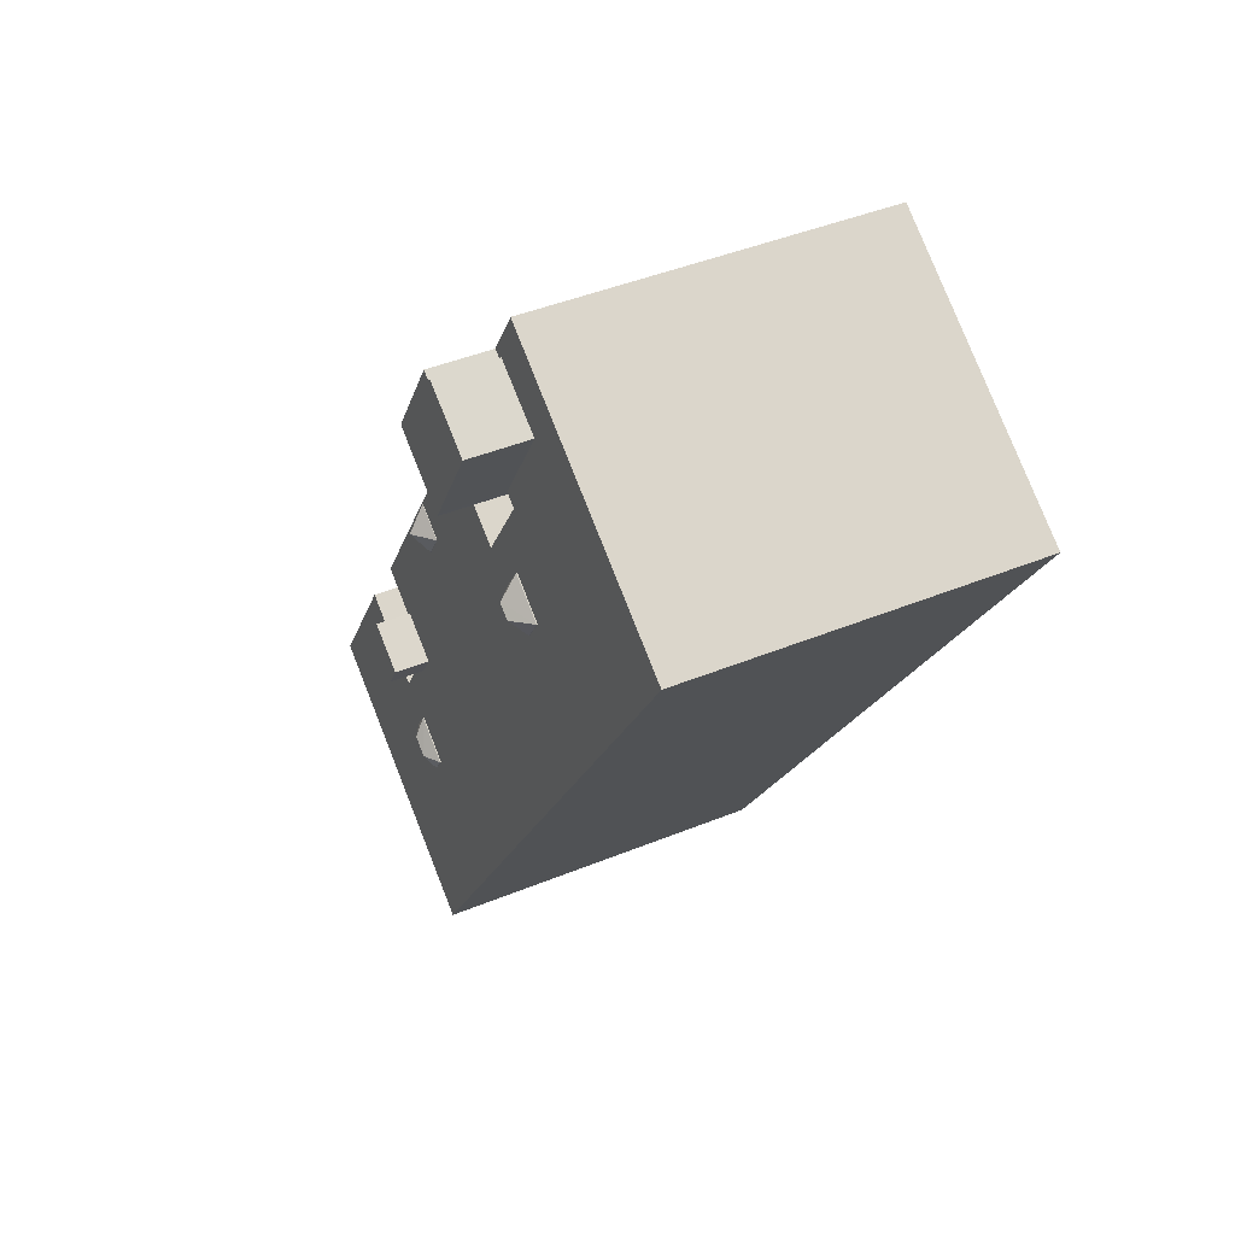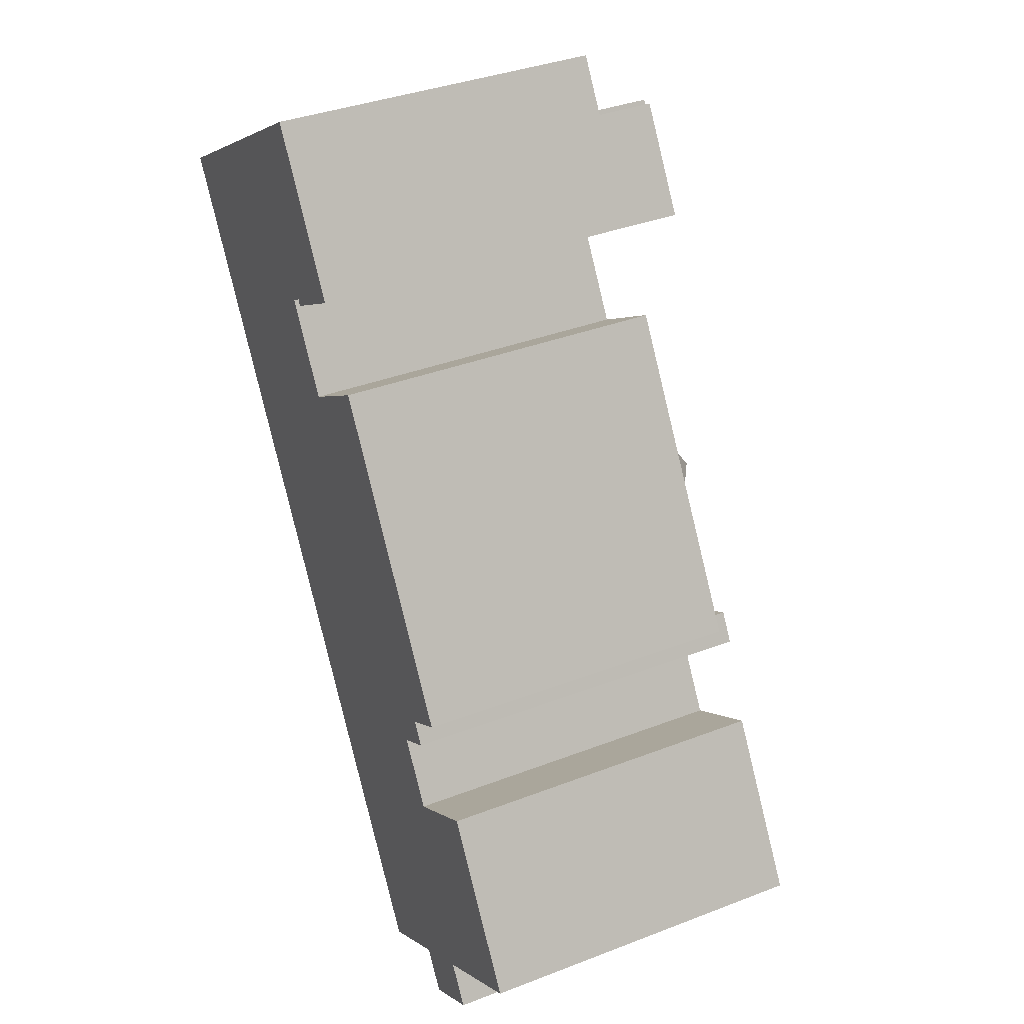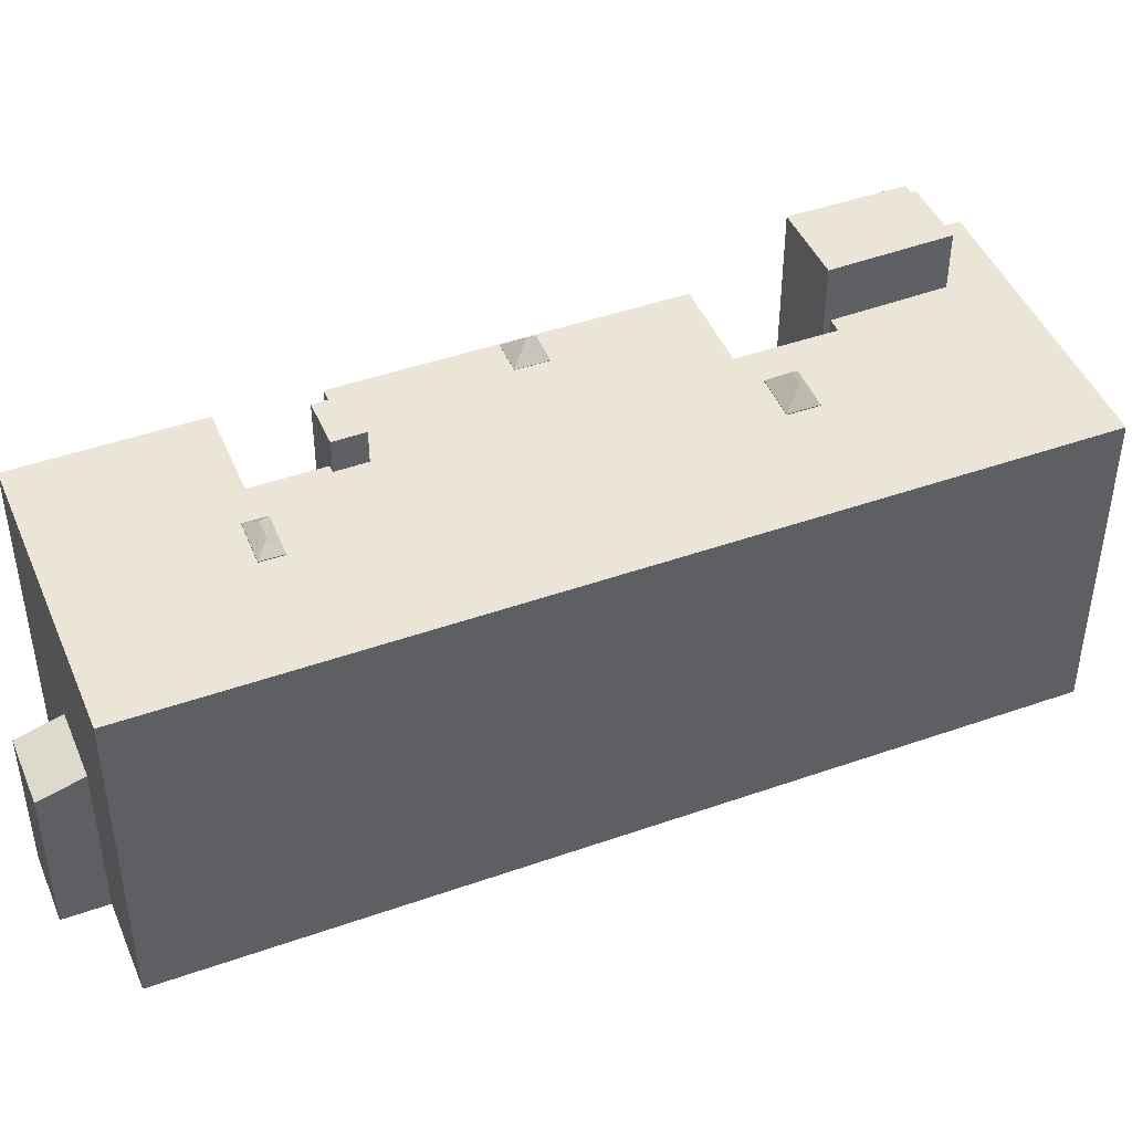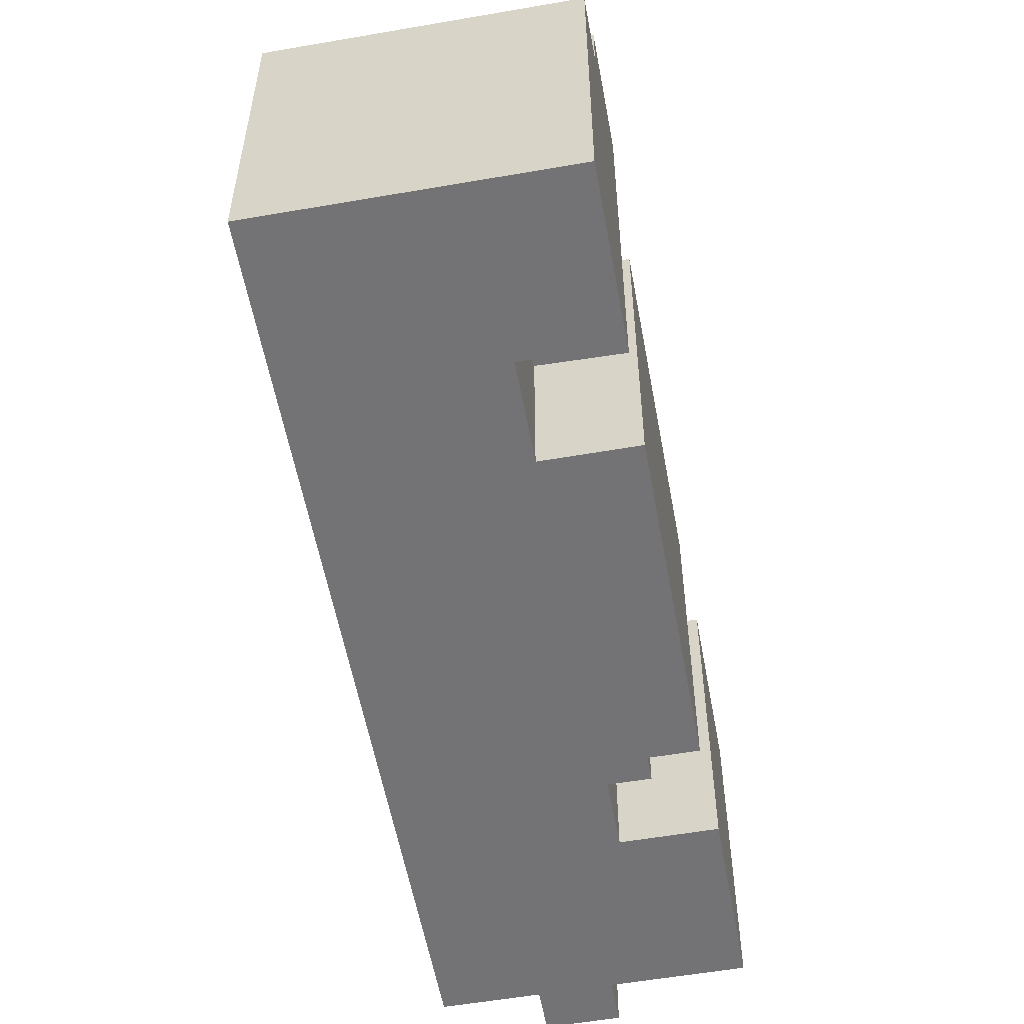
<metadata>
{"format":"obj","ext":"obj","renderer":"f3d","projection":"perspective","resolution":1024,"background":"white","views":[{"elev":44.3,"azim":-115.5,"up":"+Z"},{"elev":36.3,"azim":63.2,"up":"+Z"},{"elev":45.6,"azim":-143.4,"up":"+Y"},{"elev":-56.0,"azim":-21.0,"up":"+Y"}]}
</metadata>
<code>
v -3.473 9.522 11.81
v -0.5518 9.521 13.58
v -0.3728 9.521 13.28
v -3.332 9.522 11.56
v -5.933 9.522 16.04
v -3.306 9.521 17.31
v -0.5518 9.521 13.58
v -3.473 9.522 11.81
v -3.306 9.521 17.31
v -2.95 9.521 17.52
v -0.5518 9.521 13.58
v -5.933 9.522 16.04
v -3.416 9.521 17.5
v -3.306 9.521 17.31
v 7.307 7.044 -3.374
v 7.414 7.044 -3.507
v 7.393 7.044 -3.52
v -15.13 7.044 13.15
v 5.615 7.044 -4.228
v 5.429 7.044 -4.338
v 4.772 7.044 -9.611
v 5.429 7.044 -4.338
v 5.468 7.044 -9.171
v -15.13 7.044 13.15
v 5.429 7.044 -4.338
v 4.772 7.044 -9.611
v -15.13 7.044 13.15
v 4.772 7.044 -9.611
v 4.604 7.044 -19.26
v 4.604 7.044 -19.26
v 5.316 7.044 -10.47
v 5.359 7.044 -10.44
v 4.604 7.044 -19.26
v 4.772 7.044 -9.611
v 5.316 7.044 -10.47
v 5.429 7.044 -4.338
v 5.824 7.044 -5.002
v 5.468 7.044 -9.171
v 5.468 7.044 -9.171
v 5.824 7.044 -5.002
v 6.137 7.044 -5.528
v 5.969 7.044 -8.853
v 6.137 7.044 -5.528
v 6.427 7.044 -5.356
v 5.468 7.044 -9.171
v 6.137 7.044 -5.528
v 5.969 7.044 -8.853
v 8.04 7.044 -8.005
v 11.49 7.044 -5.907
v 15.56 7.044 -12.6
v 10.77 7.044 -15.51
v 7.239 7.044 -3.261
v 7.414 7.044 -3.507
v 7.307 7.044 -3.374
v 7.239 7.044 -3.261
v 9.165 7.044 -2.441
v 7.414 7.044 -3.507
v 4.292 7.044 2.554
v 7.239 7.044 -3.261
v 7.223 7.044 -3.271
v 4.292 7.044 2.554
v 9.165 7.044 -2.441
v 7.239 7.044 -3.261
v -1.787 7.044 7.844
v 3.54 7.044 3.778
v 4.292 7.044 2.554
v -1.787 7.044 7.844
v 4.292 7.044 2.554
v 7.223 7.044 -3.271
v -1.787 7.044 7.844
v 1.636 7.044 9.928
v 3.54 7.044 3.778
v 1.636 7.044 9.928
v 5.572 7.044 3.34
v 4.82 7.044 4.565
v 1.636 7.044 9.928
v 4.82 7.044 4.565
v 3.54 7.044 3.778
v 1.636 7.044 9.928
v 9.165 7.044 -2.441
v 5.572 7.044 3.34
v 4.292 7.044 2.554
v 5.572 7.044 3.34
v 9.165 7.044 -2.441
v 5.969 7.044 -8.853
v 6.427 7.044 -5.356
v 6.459 7.044 -8.542
v 4.604 7.044 -19.26
v 7.003 7.044 -9.4
v 8.04 7.044 -8.005
v 6.459 7.044 -8.542
v 8.04 7.044 -8.005
v 7.003 7.044 -9.4
v 4.604 7.044 -19.26
v 5.797 7.044 -10.16
v 7.003 7.044 -9.4
v 6.427 7.044 -5.356
v 8.04 7.044 -8.005
v 6.459 7.044 -8.542
v 8.04 7.044 -8.005
v 10.77 7.044 -15.51
v 8.112 7.044 -17.13
v 4.604 7.044 -19.26
v 8.04 7.044 -8.005
v 8.112 7.044 -17.13
v -15.13 7.044 13.15
v -5.034 7.044 6.462
v 5.705 7.044 -4.174
v -5.034 7.044 6.462
v -3.382 7.044 7.483
v 5.705 7.044 -4.174
v -15.13 7.044 13.15
v -5.749 7.044 7.619
v -5.034 7.044 6.462
v -15.13 7.044 13.15
v 5.705 7.044 -4.174
v 5.615 7.044 -4.228
v -15.13 7.044 13.15
v -4.097 7.044 8.64
v -5.749 7.044 7.619
v -4.097 7.044 8.64
v -1.787 7.044 7.844
v -3.382 7.044 7.483
v -15.13 7.044 13.15
v -1.787 7.044 7.844
v -4.097 7.044 8.64
v -3.382 7.044 7.483
v -1.787 7.044 7.844
v 5.705 7.044 -4.174
v -15.13 7.044 13.15
v -4.304 7.044 19.74
v -5.933 7.044 16.04
v -4.304 7.044 19.74
v -2.95 7.044 17.52
v -3.416 7.044 17.5
v -3.416 7.044 17.5
v -2.95 7.044 17.52
v -3.306 7.044 17.31
v -5.933 7.044 16.04
v -4.304 7.044 19.74
v -3.416 7.044 17.5
v -1.787 7.044 7.844
v 7.202 7.044 -3.283
v 5.705 7.044 -4.174
v -15.13 7.044 13.15
v -5.933 7.044 16.04
v -4 7.044 11.48
v -5.933 7.044 16.04
v -3.473 7.044 11.81
v -4 7.044 11.48
v -15.13 7.044 13.15
v -4 7.044 11.48
v -1.787 7.044 7.844
v 4.604 7.044 -19.26
v 5.359 7.044 -10.44
v 5.797 7.044 -10.16
v -1.787 7.044 7.844
v 7.223 7.044 -3.271
v 7.202 7.044 -3.283
v 8.112 0.1572 -17.13
v 11.79 -0.4258 -17.19
v 9.134 -0.4258 -18.81
v 8.112 0.1572 -17.13
v 10.77 0.1582 -15.51
v 11.79 -0.4258 -17.19
v 6.242 7.527 -9.272
v 6.459 7.08 -8.542
v 7.003 7.081 -9.4
v 5.316 7.08 -10.47
v 6.242 7.527 -9.272
v 7.003 7.081 -9.4
v 5.316 7.08 -10.47
v 5.487 7.526 -9.726
v 6.242 7.527 -9.272
v 5.487 7.526 -9.726
v 6.459 7.08 -8.542
v 6.242 7.527 -9.272
v 4.772 7.08 -9.611
v 6.459 7.08 -8.542
v 5.487 7.526 -9.726
v 4.772 7.08 -9.611
v 5.487 7.526 -9.726
v 5.316 7.08 -10.47
v -4.346 7.82 7.765
v -4.097 7.081 8.64
v -3.382 7.08 7.483
v -5.034 7.08 6.462
v -4.934 7.82 7.399
v -4.346 7.82 7.765
v -5.034 7.08 6.462
v -4.346 7.82 7.765
v -3.382 7.08 7.483
v -5.749 7.081 7.619
v -4.097 7.081 8.64
v -4.346 7.82 7.765
v -5.749 7.081 7.619
v -4.346 7.82 7.765
v -4.934 7.82 7.399
v -5.749 7.081 7.619
v -4.934 7.82 7.399
v -5.034 7.08 6.462
v 4.505 7.766 3.573
v 4.82 7.062 4.565
v 5.572 7.062 3.34
v 4.292 7.062 2.554
v 4.505 7.766 3.573
v 5.572 7.062 3.34
v 3.54 7.062 3.778
v 4.82 7.062 4.565
v 4.505 7.766 3.573
v 3.54 7.062 3.778
v 4.505 7.766 3.573
v 4.292 7.062 2.554
v 5.429 8.472 -4.338
v 6.427 8.472 -5.356
v 6.137 8.472 -5.528
v 6.427 8.472 -5.356
v 7.393 8.472 -3.52
v 7.947 8.472 -4.451
v 5.429 8.472 -4.338
v 7.239 8.472 -3.261
v 7.393 8.472 -3.52
v 6.427 8.472 -5.356
v -3.416 7.044 17.5
v -3.306 7.044 17.31
v -3.306 9.521 17.31
v -3.416 9.521 17.5
v -3.306 7.044 17.31
v -2.95 7.044 17.52
v -2.95 9.521 17.52
v -3.306 9.521 17.31
v -2.95 -7.121 17.52
v -0.5518 -7.121 13.58
v -0.5518 9.521 13.58
v -2.95 7.044 17.52
v -2.95 9.521 17.52
v -2.95 7.044 17.52
v -0.5518 9.521 13.58
v -0.5518 -7.121 13.58
v -0.3728 -7.121 13.28
v -0.3728 9.521 13.28
v -0.5518 9.521 13.58
v -4.304 -7.121 19.74
v -2.95 -7.121 17.52
v -2.95 7.044 17.52
v -4.304 7.044 19.74
v -3.332 9.522 11.56
v -0.3728 9.521 13.28
v -0.3728 -7.121 13.28
v -3.332 -7.121 11.56
v -3.473 9.522 11.81
v -3.332 9.522 11.56
v -3.473 7.044 11.81
v -3.473 7.044 11.81
v -3.332 9.522 11.56
v -3.332 -7.121 11.56
v -3.473 -7.121 11.81
v -5.933 9.522 16.04
v -3.473 9.522 11.81
v -3.473 7.044 11.81
v -5.933 7.044 16.04
v -5.933 7.044 16.04
v -3.416 7.044 17.5
v -3.416 9.521 17.5
v -5.933 9.522 16.04
v -4 7.044 11.48
v -3.473 7.044 11.81
v -3.473 -7.121 11.81
v -4 -7.121 11.48
v -4 -7.121 11.48
v -1.787 -7.121 7.844
v -1.787 7.044 7.844
v -4 7.044 11.48
v -1.787 -7.121 7.844
v 1.636 -7.121 9.928
v 1.636 7.044 9.928
v -1.787 7.044 7.844
v 5.401 -7.121 3.743
v 9.165 -7.121 -2.441
v 9.165 7.044 -2.441
v 1.636 7.044 9.928
v 1.636 -7.121 9.928
v 5.401 -7.121 3.743
v 1.636 7.044 9.928
v 5.401 -7.121 3.743
v 9.165 7.044 -2.441
v 7.414 7.044 -3.507
v 9.165 7.044 -2.441
v 9.165 -7.121 -2.441
v 7.414 -7.121 -3.507
v 7.393 7.044 -3.52
v 7.414 7.044 -3.507
v 7.414 -7.121 -3.507
v 7.393 -7.121 -3.52
v 7.234 -7.121 -6.68
v 8.04 -7.121 -8.005
v 8.04 7.044 -8.005
v 6.427 7.044 -5.356
v 6.427 -7.121 -5.356
v 7.234 -7.121 -6.68
v 6.427 7.044 -5.356
v 7.234 -7.121 -6.68
v 8.04 7.044 -8.005
v 8.04 -7.121 -8.005
v 11.49 -7.121 -5.907
v 11.49 7.044 -5.907
v 8.04 7.044 -8.005
v 13.52 -7.121 -9.251
v 15.56 -7.121 -12.6
v 15.56 7.044 -12.6
v 11.49 7.044 -5.907
v 11.49 -7.121 -5.907
v 13.52 -7.121 -9.251
v 11.49 7.044 -5.907
v 13.52 -7.121 -9.251
v 15.56 7.044 -12.6
v 10.77 7.044 -15.51
v 15.56 7.044 -12.6
v 10.77 0.1582 -15.51
v 10.77 0.1582 -15.51
v 15.56 -7.121 -12.6
v 10.77 -7.121 -15.51
v 10.77 0.1582 -15.51
v 15.56 7.044 -12.6
v 15.56 -7.121 -12.6
v 8.112 7.044 -17.13
v 10.77 7.044 -15.51
v 10.77 0.1582 -15.51
v 8.112 0.1572 -17.13
v 4.604 7.044 -19.26
v 8.112 0.1572 -17.13
v 8.112 -7.121 -17.13
v 4.604 -7.121 -19.26
v 4.604 7.044 -19.26
v 8.112 7.044 -17.13
v 8.112 0.1572 -17.13
v -15.13 7.044 13.15
v 4.604 7.044 -19.26
v 4.604 -7.121 -19.26
v -15.13 -7.121 13.15
v -15.13 -7.121 13.15
v -4.304 -7.121 19.74
v -4.304 7.044 19.74
v -15.13 7.044 13.15
v 11.28 -7.121 -16.35
v 11.79 -7.121 -17.19
v 11.79 -0.4258 -17.19
v 10.77 0.1582 -15.51
v 10.77 -7.121 -15.51
v 11.28 -7.121 -16.35
v 10.77 0.1582 -15.51
v 11.28 -7.121 -16.35
v 11.79 -0.4258 -17.19
v 9.134 -0.4258 -18.81
v 11.79 -0.4258 -17.19
v 11.79 -7.121 -17.19
v 9.134 -7.121 -18.81
v 8.112 0.1572 -17.13
v 9.134 -0.4258 -18.81
v 9.134 -7.121 -18.81
v 8.112 -7.121 -17.13
v 6.459 7.044 -8.542
v 7.003 7.044 -9.4
v 7.003 7.081 -9.4
v 6.459 7.08 -8.542
v 5.316 7.08 -10.47
v 5.359 7.044 -10.44
v 5.316 7.044 -10.47
v 5.316 7.08 -10.47
v 5.797 7.044 -10.16
v 5.359 7.044 -10.44
v 5.797 7.044 -10.16
v 7.003 7.081 -9.4
v 7.003 7.044 -9.4
v 5.316 7.08 -10.47
v 7.003 7.081 -9.4
v 5.797 7.044 -10.16
v 5.969 7.044 -8.853
v 6.459 7.044 -8.542
v 6.459 7.08 -8.542
v 5.468 7.044 -9.171
v 5.969 7.044 -8.853
v 6.459 7.08 -8.542
v 4.772 7.08 -9.611
v 4.772 7.044 -9.611
v 5.468 7.044 -9.171
v 4.772 7.08 -9.611
v 5.468 7.044 -9.171
v 6.459 7.08 -8.542
v 4.772 7.08 -9.611
v 5.316 7.08 -10.47
v 5.316 7.044 -10.47
v 4.772 7.044 -9.611
v -4.097 7.044 8.64
v -3.382 7.044 7.483
v -3.382 7.08 7.483
v -4.097 7.081 8.64
v -5.034 7.08 6.462
v -3.382 7.08 7.483
v -3.382 7.044 7.483
v -5.034 7.044 6.462
v -5.749 7.044 7.619
v -4.097 7.044 8.64
v -4.097 7.081 8.64
v -5.749 7.081 7.619
v -5.749 7.081 7.619
v -5.034 7.08 6.462
v -5.034 7.044 6.462
v -5.749 7.044 7.619
v 4.82 7.044 4.565
v 5.572 7.044 3.34
v 5.572 7.062 3.34
v 4.82 7.062 4.565
v 4.292 7.062 2.554
v 5.572 7.062 3.34
v 5.572 7.044 3.34
v 4.292 7.044 2.554
v 3.54 7.044 3.778
v 4.82 7.044 4.565
v 4.82 7.062 4.565
v 3.54 7.062 3.778
v 3.54 7.062 3.778
v 4.292 7.062 2.554
v 4.292 7.044 2.554
v 3.54 7.044 3.778
v 7.393 -7.121 -3.52
v 7.947 -7.121 -4.451
v 7.947 8.472 -4.451
v 7.393 7.044 -3.52
v 7.393 8.472 -3.52
v 7.393 7.044 -3.52
v 7.947 8.472 -4.451
v 7.307 7.044 -3.374
v 7.393 7.044 -3.52
v 7.393 8.472 -3.52
v 7.239 8.472 -3.261
v 7.239 7.044 -3.261
v 7.307 7.044 -3.374
v 7.239 8.472 -3.261
v 7.307 7.044 -3.374
v 7.393 8.472 -3.52
v 6.427 8.472 -5.356
v 7.187 -7.121 -4.903
v 6.427 7.044 -5.356
v 6.427 7.044 -5.356
v 7.187 -7.121 -4.903
v 6.427 -7.121 -5.356
v 7.187 -7.121 -4.903
v 7.947 8.472 -4.451
v 7.947 -7.121 -4.451
v 6.427 8.472 -5.356
v 7.947 8.472 -4.451
v 7.187 -7.121 -4.903
v 6.137 8.472 -5.528
v 6.427 8.472 -5.356
v 6.427 7.044 -5.356
v 6.137 7.044 -5.528
v 7.223 7.044 -3.271
v 7.239 7.044 -3.261
v 7.239 8.472 -3.261
v 7.202 7.044 -3.283
v 7.223 7.044 -3.271
v 7.239 8.472 -3.261
v 5.705 7.044 -4.174
v 7.202 7.044 -3.283
v 7.239 8.472 -3.261
v 5.429 8.472 -4.338
v 5.429 8.472 -4.338
v 5.615 7.044 -4.228
v 5.705 7.044 -4.174
v 5.429 8.472 -4.338
v 5.429 7.044 -4.338
v 5.615 7.044 -4.228
v 5.429 8.472 -4.338
v 5.824 7.044 -5.002
v 5.429 7.044 -4.338
v 5.824 7.044 -5.002
v 6.137 8.472 -5.528
v 6.137 7.044 -5.528
v 5.429 8.472 -4.338
v 6.137 8.472 -5.528
v 5.824 7.044 -5.002
v -3.473 -7.121 11.81
v -3.332 -7.121 11.56
v -0.3728 -7.121 13.28
v -0.5518 -7.121 13.58
v -2.95 -7.121 17.52
v -4.304 -7.121 19.74
v -15.13 -7.121 13.15
v 4.604 -7.121 -19.26
v 8.112 -7.121 -17.13
v 9.134 -7.121 -18.81
v 11.79 -7.121 -17.19
v 11.28 -7.121 -16.35
v 10.77 -7.121 -15.51
v 15.56 -7.121 -12.6
v 13.52 -7.121 -9.251
v 11.49 -7.121 -5.907
v 8.04 -7.121 -8.005
v 7.234 -7.121 -6.68
v 6.427 -7.121 -5.356
v 7.187 -7.121 -4.903
v 7.947 -7.121 -4.451
v 7.393 -7.121 -3.52
v 7.414 -7.121 -3.507
v 9.165 -7.121 -2.441
v 5.401 -7.121 3.743
v 1.636 -7.121 9.928
v -1.787 -7.121 7.844
v -4 -7.121 11.48
g CDNNDG02_0009470
f 4 1 3
f 3 1 2
f 5 6 8
f 7 8 6
f 9 10 11
f 12 13 14
f 15 16 17
f 18 19 20
f 21 22 23
f 24 25 26
f 27 28 29
f 30 31 32
f 33 34 35
f 36 37 38
f 39 40 41
f 42 43 44
f 45 46 47
f 48 50 51
f 50 48 49
f 52 53 54
f 55 56 57
f 58 59 60
f 61 62 63
f 64 65 66
f 67 68 69
f 70 71 72
f 73 74 75
f 76 77 78
f 79 80 81
f 82 83 84
f 85 86 87
f 88 89 90
f 91 92 93
f 94 95 96
f 97 98 99
f 100 101 102
f 103 104 105
f 106 107 108
f 109 110 111
f 112 113 114
f 115 116 117
f 118 119 120
f 121 122 123
f 124 125 126
f 127 128 129
f 130 131 132
f 133 134 135
f 136 137 138
f 139 140 141
f 142 143 144
f 145 146 147
f 148 149 150
f 151 152 153
f 154 155 156
f 157 158 159
f 160 161 162
f 163 164 165
f 166 167 168
f 169 170 171
f 172 173 174
f 175 176 177
f 178 179 180
f 181 182 183
f 184 185 186
f 187 188 189
f 190 191 192
f 193 194 195
f 196 197 198
f 199 200 201
f 202 203 204
f 205 206 207
f 208 209 210
f 211 212 213
f 214 215 216
f 217 218 219
f 223 220 222
f 222 220 221
f 225 226 227
f 224 225 227
f 228 230 231
f 230 228 229
f 233 234 235
f 232 233 235
f 236 237 238
f 240 241 239
f 239 241 242
f 243 245 246
f 243 244 245
f 248 249 250
f 247 248 250
f 251 252 253
f 254 256 257
f 256 254 255
f 259 260 261
f 258 259 261
f 262 264 265
f 264 262 263
f 266 268 269
f 266 267 268
f 270 272 273
f 270 271 272
f 274 276 277
f 276 274 275
f 278 279 280
f 281 282 283
f 284 285 286
f 289 287 288
f 287 289 290
f 293 291 292
f 291 293 294
f 295 296 297
f 298 299 300
f 301 302 303
f 304 306 307
f 306 304 305
f 308 309 310
f 311 312 313
f 314 315 316
f 317 318 319
f 320 321 322
f 323 324 325
f 326 328 329
f 326 327 328
f 332 333 331
f 330 331 333
f 334 335 336
f 337 339 340
f 337 338 339
f 342 343 344
f 344 341 342
f 345 346 347
f 348 349 350
f 351 352 353
f 354 356 357
f 354 355 356
f 359 360 361
f 358 359 361
f 363 364 365
f 362 363 365
f 366 367 368
f 369 370 371
f 372 373 374
f 375 376 377
f 378 379 380
f 381 382 383
f 384 385 386
f 387 388 389
f 390 392 393
f 390 391 392
f 397 394 396
f 395 396 394
f 401 398 400
f 399 400 398
f 402 404 405
f 402 403 404
f 407 408 409
f 406 407 409
f 413 410 412
f 411 412 410
f 417 414 415
f 415 416 417
f 421 418 419
f 420 421 419
f 423 424 425
f 422 423 425
f 429 426 427
f 427 428 429
f 430 431 432
f 433 434 435
f 436 437 438
f 439 440 441
f 442 443 444
f 445 446 447
f 448 449 450
f 451 452 453
f 456 457 455
f 454 455 457
f 458 459 460
f 461 462 463
f 464 466 467
f 466 464 465
f 468 469 470
f 471 472 473
f 474 475 476
f 477 478 479
f 480 481 482
f 510 489 509
f 489 510 488
f 483 484 485
f 510 483 487
f 491 495 499
f 509 489 490
f 486 483 485
f 487 483 486
f 502 504 501
f 509 501 507
f 488 510 487
f 490 499 500
f 494 492 493
f 507 505 506
f 495 496 497
f 494 491 492
f 495 491 494
f 499 497 498
f 499 495 497
f 509 507 508
f 499 490 491
f 500 501 490
f 501 509 490
f 502 503 504
f 504 505 507
f 504 507 501

</code>
